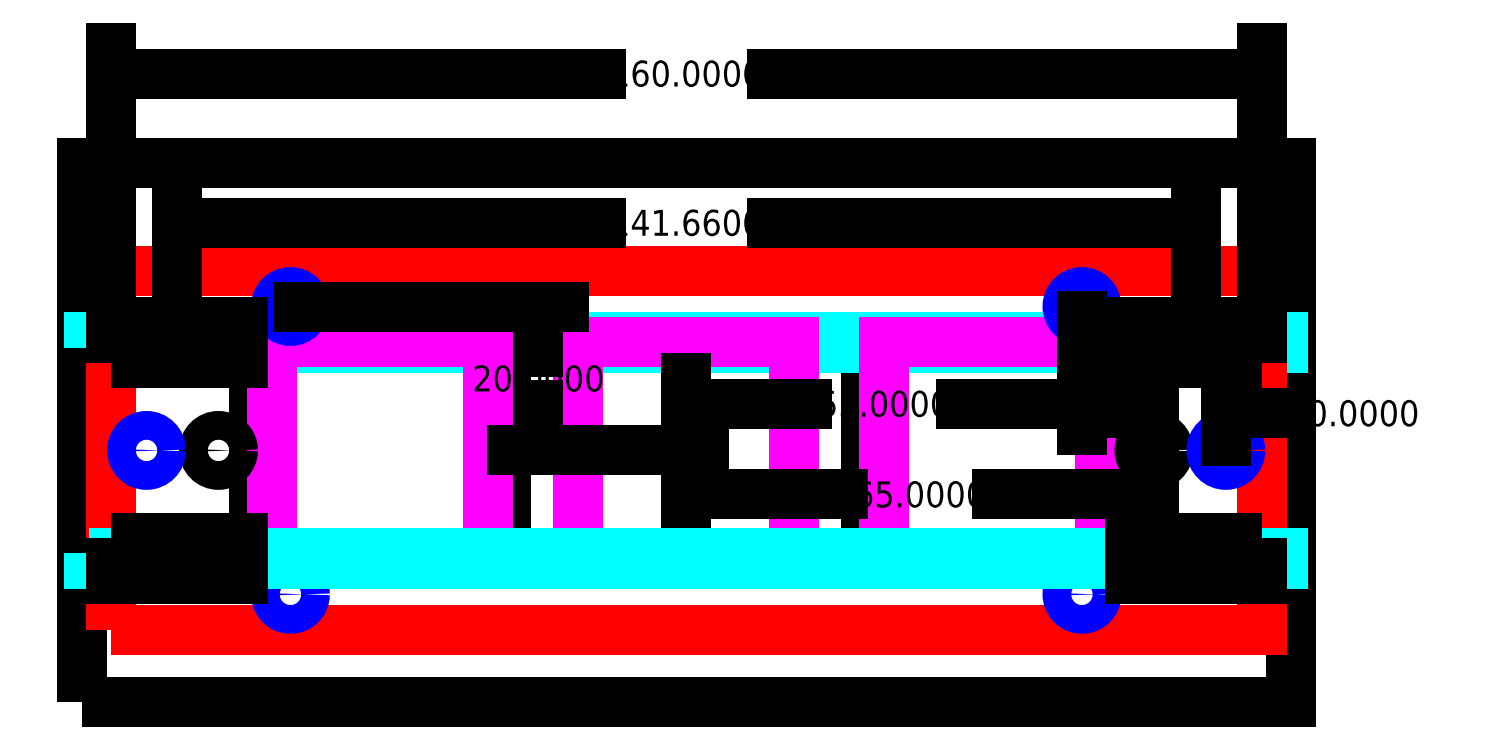
<metadata>
{"format":"dxf","ext":"dxf","renderer":"ezdxf+matplotlib","layout":"modelspace","background":"white","min_lineweight":24,"dpi":150}
</metadata>
<code>
0
SECTION
2
ENTITIES
0
LWPOLYLINE
8
small_window
90
        4
70
     1
43
0
10
59
20
20
10
59
20
50
10
109
20
50
10
109
20
20
0
LWPOLYLINE
8
wall_footprint
90
        4
70
     1
43
0
10
0
20
0
10
0
20
75
10
168
20
75
10
168
20
0
0
LWPOLYLINE
8
big_window
90
        4
70
     1
43
0
10
24
20
20
10
24
20
50
10
144
20
50
10
144
20
20
0
LWPOLYLINE
8
edge_pcb
90
        4
70
     1
43
0
10
1
20
49.2
10
1
20
50.8
10
167
20
50.8
10
167
20
49.2
0
LWPOLYLINE
8
adapter_pcbs
90
        4
70
     1
43
0
10
69
20
20
10
69
20
50
10
99
20
50
10
99
20
20
0
LWPOLYLINE
8
adapter_pcbs
90
        4
70
     1
43
0
10
26.5
20
20
10
26.5
20
50
10
56.5
20
50
10
56.5
20
20
0
LWPOLYLINE
8
adapter_pcbs
90
        4
70
     1
43
0
10
141.5
20
20
10
141.5
20
50
10
111.5
20
50
10
111.5
20
20
0
LWPOLYLINE
8
base_pcb
90
        4
70
     1
43
0
10
4
20
10
10
4
20
60
10
164
20
60
10
164
20
10
0
CIRCLE
8
M4_threaded_holes
10
29
20
55
30
0
40
2
0
CIRCLE
8
M4_threaded_holes
10
139
20
55
30
0
40
2
0
CIRCLE
8
M4_threaded_holes
10
29
20
15
30
0
40
2
0
CIRCLE
8
M4_threaded_holes
10
139
20
15
30
0
40
2
0
LINE
8
0
10
84
20
32.5
30
0
11
84
21
37.5
31
0
0
LINE
8
0
10
81.5
20
35
30
0
11
86.5
21
35
31
0
0
CIRCLE
8
4mm_pressfit_dowel_holes
10
149
20
35
30
0
40
2
0
DIMENSION
360
1BC
8
dim
280
     0
2
*D1
10
149
20
28.89
30
0
11
116.5
21
28.89
31
0
70
    32
71
     5
42
65
73
     0
74
     0
75
     0
3
Standard
13
84
23
32.5
33
0
14
149
24
35
34
0
0
DIMENSION
360
1CC
8
dim
280
     0
2
*D2
10
84
20
41.48
30
0
11
111.5
21
41.48
31
0
70
   160
71
     5
42
55
73
     0
74
     0
75
     0
3
Standard
13
139
23
55
33
0
14
84
24
37.5
34
0
0
DIMENSION
360
1EE
8
dim
280
     0
2
*D4
10
63.46
20
35
30
0
11
63.46
21
45
31
0
70
    32
71
     5
42
20
73
     0
74
     0
75
     0
3
Standard
13
29
23
55
33
0
14
81.5
24
35
34
0
50
90
0
CIRCLE
8
M4_threaded_holes
10
159
20
35
30
0
40
2
0
DIMENSION
360
232
8
dim
280
     0
2
*D5
10
159
20
40.17
30
0
11
176.7
21
40.17
31
0
70
    32
71
     5
42
10
73
     0
74
     0
75
     0
3
Standard
13
149
23
35
33
0
14
159
24
35
34
0
0
CIRCLE
8
4mm_pressfit_dowel_holes
10
19
20
35
30
0
40
2
0
CIRCLE
8
M4_threaded_holes
10
9
20
35
30
0
40
2
0
DIMENSION
360
281
8
dim
280
     0
2
*D8
10
154.8
20
66.63
30
0
11
84
21
66.63
31
0
70
    32
71
     5
42
141.7
73
     0
74
     0
75
     0
3
Standard
13
13.17
23
52.8
33
0
14
154.8
24
52.8
34
0
0
DIMENSION
360
297
8
dim
280
     0
2
*D9
10
164
20
87.36
30
0
11
84
21
87.36
31
0
70
    32
71
     5
42
160
73
     0
74
     0
75
     0
3
Standard
13
4
23
52.8
33
0
14
164
24
52.8
34
0
0
LWPOLYLINE
8
edge_pcb
90
        4
70
     1
43
0
10
1
20
20.8
10
1
20
19.2
10
167
20
19.2
10
167
20
20.8
0
LWPOLYLINE
8
edge_conns
90
        4
70
     1
43
0
10
4
20
47.2
10
4
20
52.8
10
22.34
20
52.8
10
22.34
20
47.2
0
LWPOLYLINE
8
edge_conns
90
        4
70
     1
43
0
10
4
20
22.8
10
4
20
17.2
10
22.34
20
17.2
10
22.34
20
22.8
0
LWPOLYLINE
8
edge_conns
90
        4
70
     1
43
0
10
164
20
47.2
10
164
20
52.8
10
145.7
20
52.8
10
145.7
20
47.2
0
LWPOLYLINE
8
edge_conns
90
        4
70
     1
43
0
10
164
20
22.8
10
164
20
17.2
10
145.7
20
17.2
10
145.7
20
22.8
0
ENDSEC
0
EOF

</code>
